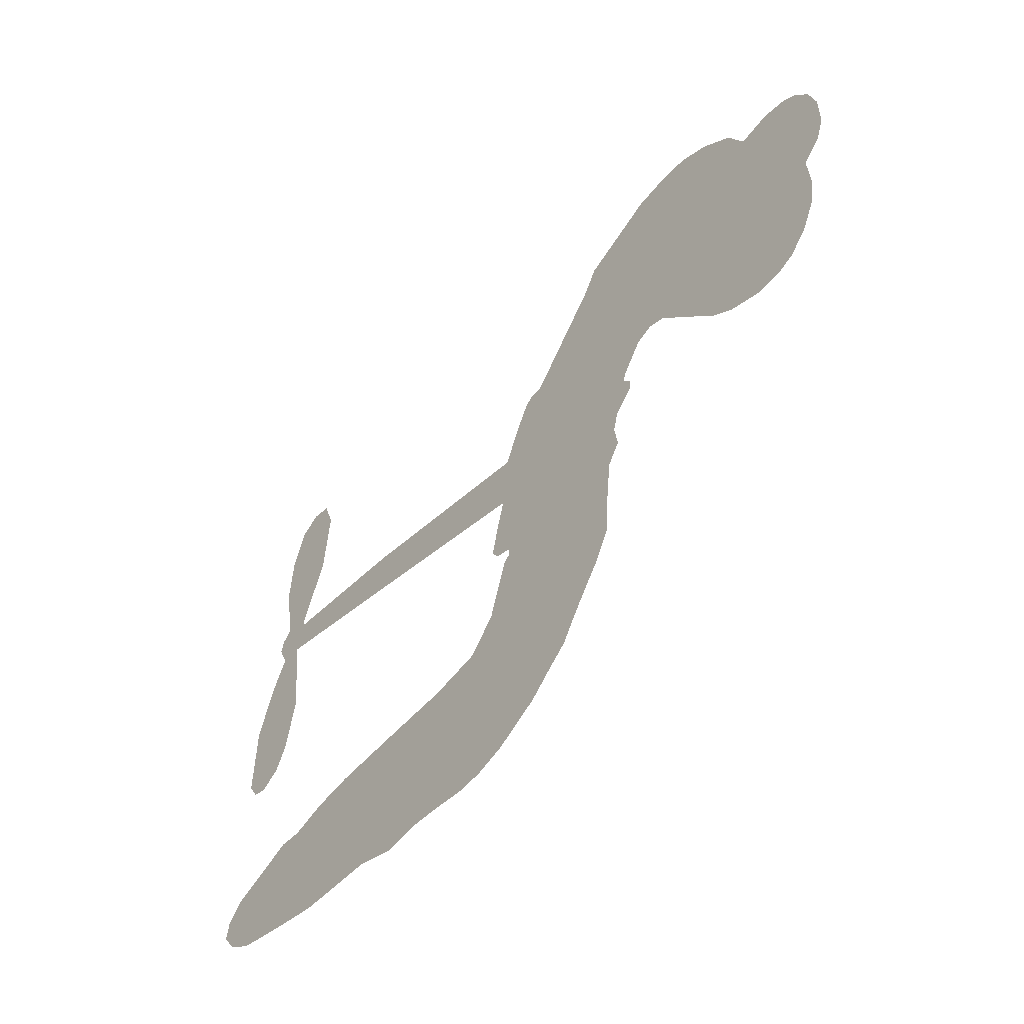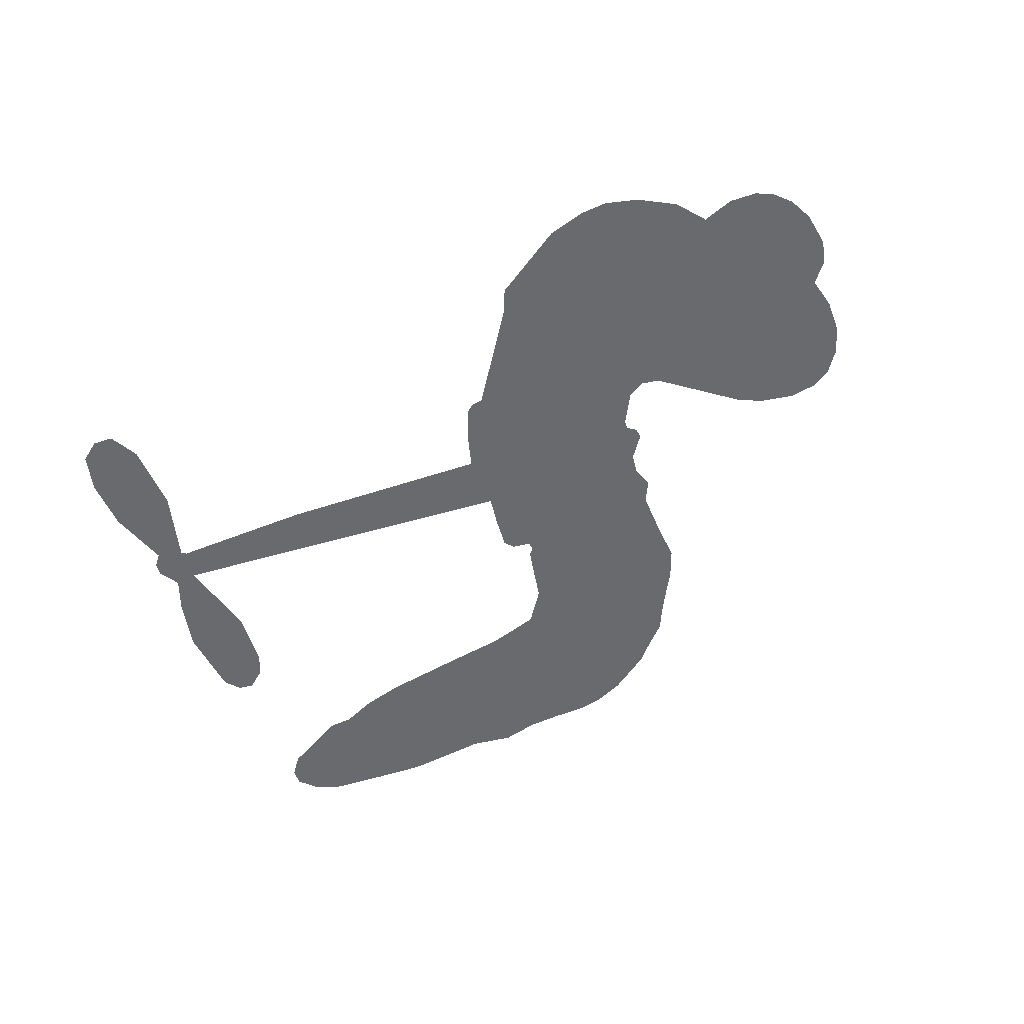
<metadata>
{"format":"obj","ext":"obj","renderer":"f3d","projection":"perspective","resolution":1024,"background":"white","views":[{"elev":-48.6,"azim":-129.2,"up":"+Y"},{"elev":-53.1,"azim":-151.0,"up":"+Z"}]}
</metadata>
<code>
v -479.5 16.77 0
v -480.2 21.93 0
v -479.8 27.07 0
v -482.8 30 0
v -484.1 33.52 0
v -483.9 38.98 0
v -482.6 42.84 0
v -480.4 45.61 0
v -477.9 47.2 0
v -473.7 47.92 0
v -468.7 46.84 0
v -465.8 51.63 0
v -460.5 55.55 0
v -455.6 57.54 0
v -451.2 57.83 0
v -445.1 56.92 0
v -433 51.19 0
v -430.7 47.41 0
v -418.6 33.71 0
v -416.7 33.68 0
v -415.1 32.62 0
v -410.2 22.6 0
v -376.2 28.22 0
v -352.9 30.59 0
v -352.2 31.26 0
v -357 42.51 0
v -358.2 53.85 0
v -356.3 58.88 0
v -353 59.43 0
v -349.4 57.43 0
v -347 51.33 0
v -346.2 42.89 0
v -348 32.74 0
v -346.3 31.08 0
v -345.7 29.07 0
v -347.4 25.54 0
v -344.4 20.09 0
v -341.3 11.78 0
v -340.8 -0.006993 0
v -342.6 -2.67 0
v -345 -3.266 0
v -348.5 -1.124 0
v -350.5 2.505 0
v -352.5 11.34 0
v -351.1 25.52 0
v -409.1 13.53 0
v -406.6 3.726 0
v -407.6 2.128 0
v -410.5 1.359 0
v -410.5 0.04899 0
v -409.5 -0.9253 0
v -406.3 -10.14 0
v -401.9 -15.05 0
v -393.2 -16.59 0
v -369.7 -17.64 0
v -362.8 -18.68 0
v -357 -20.49 0
v -353.1 -20.33 0
v -341.9 -24.83 0
v -339.1 -27.8 0
v -338.6 -30.49 0
v -340.7 -33.36 0
v -345 -35.75 0
v -362.4 -38.75 0
v -376 -38.81 0
v -382.7 -40.58 0
v -388.7 -39.81 0
v -399.5 -40.55 0
v -403.8 -40.19 0
v -408.7 -38.68 0
v -415.9 -34.69 0
v -423 -28.81 0
v -430.4 -18.14 0
v -432.9 -13.59 0
v -434.2 -0.02184 0
v -436.4 3.121 0
v -435.7 6.674 0
v -436.5 9.683 0
v -439.8 13.17 0
v -439.7 14.74 0
v -438.5 15.92 0
v -438.7 17.24 0
v -442.2 21.95 0
v -445 23.05 0
v -447.8 22.24 0
v -458.2 11.92 0
v -461.9 9.528 0
v -467.2 7.821 0
v -471.6 8.062 0
v -474.5 9.339 0
v -477.5 12.61 0
v -380.1 19.58 0
v -351.4 29.71 0
v -436.2 17.07 0
v -412.6 0.7928 0
v -407.9 -5.45 0
v -437.8 13.91 0
v -417.6 30.63 0
v -407.7 8.581 0
v -365.6 22.57 0
v -349.9 31.48 0
v -358.4 24.05 0
v -354.7 24.79 0
v -438.1 11.42 0
v -412.3 3.649 0
v -354.6 36.89 0
v -348.6 28.94 0
v -351.4 34.93 0
v -342.4 -29.83 0
v -344.7 0.6331 0
v -437.2 21.55 0
v -411.3 -2.274 0
v -435.4 12.3 0
v -470.8 13.74 0
v -476.4 41.98 0
v -447.9 27.41 0
v -412.4 27.66 0
v -409.5 4.496 0
v -364.6 29.42 0
v -358.7 30.01 0
v -417.3 3.218 0
v -423.6 30.66 0
v -431.8 9.318 0
v -441.6 27.41 0
v -412.2 8.419 0
v -353.6 27.62 0
v -417 -2.626 0
v -356.9 27.31 0
v -360.3 26.93 0
v -431.3 4.06 0
v -354.7 -27.42 0
v -351.8 18.44 0
v -353.9 55.09 0
v -347.1 37.82 0
v -341.1 5.888 0
v -477.2 34.05 0
v -362 23.31 0
v -354.9 -23.64 0
v -349.2 21.77 0
v -361.6 -25.71 0
v -347.5 -22.62 0
v -350.9 -25.35 0
v -452.9 49.94 0
v -400.9 -32.03 0
v -474.7 16.53 0
v -463.9 16.63 0
v -479.8 39.75 0
v -428.6 20.94 0
v -413.7 -9.29 0
v -357.6 48.18 0
v -351.1 39.06 0
v -479.1 30.78 0
v -472.8 27.71 0
v -475.2 30.73 0
v -468.6 33.44 0
v -472.9 34.35 0
v -353.7 -37.34 0
v -346.5 -27.3 0
v -453.2 54.12 0
v -438.6 45.23 0
v -401.3 -36.51 0
v -461.8 13.4 0
v -453 17.08 0
v -466.3 12.75 0
v -433 20.06 0
v -410 -8.424 0
v -410.1 -14.72 0
v -471.4 31.04 0
v -466.2 26.8 0
v -469.4 40.13 0
v -475.3 37.86 0
v -457.4 51.73 0
v -448 52.36 0
v -434.9 47.42 0
v -394.1 -40.05 0
v -405.8 -33.98 0
v -431.7 15.39 0
v -432.4 28.09 0
v -470.1 36.66 0
v -464.6 37.28 0
v -439.1 54.05 0
v -439.3 24.58 0
v -398 -34.55 0
v -394.9 -28.16 0
v -433.8 24.16 0
v -438.8 49.64 0
v -424.7 40.6 0
v -437 27.48 0
v -443.2 51.58 0
v -439.4 35.48 0
v -432.8 39.92 0
v -439.4 31.14 0
v -432.8 43.96 0
v -434.1 33.37 0
v -445.4 33.23 0
v -427.7 44.01 0
v -442.9 30.68 0
v -428.7 40.1 0
v -430.5 36 0
v -426.1 36.54 0
v -427.8 32.43 0
v -421.6 37.16 0
v -427.4 27.58 0
v -423.4 34.17 0
v -444.7 26.3 0
v -415.7 0.252 0
v -419.3 0.3382 0
v -423.6 5.718 0
v -423.3 -4.749 0
v -350.3 53.55 0
v -353.7 50.53 0
v -353.5 45.76 0
v -469.3 19.87 0
v -467.9 16.3 0
v -419.5 21.67 0
v -476 24.11 0
v -454.4 24.74 0
v -406.1 -14.13 0
v -406.9 -21.39 0
v -404.3 -18.15 0
v -408.1 -17.87 0
v -414.7 -19.68 0
v -410.9 -20.72 0
v -400.6 -24.11 0
v -415 -26.89 0
v -403.3 -21.65 0
v -405.5 -26.95 0
v -398.8 -19.51 0
v -413.8 -23.26 0
v -426.6 -23.39 0
v -410.2 -26.32 0
v -472 43.79 0
v -472.9 40.42 0
v -461.6 51.53 0
v -463.8 47.17 0
v -459.3 47.66 0
v -461 41.97 0
v -448.2 57.37 0
v -450.1 54.88 0
v -405.6 -37.47 0
v -410.9 -34.09 0
v -463.1 31.7 0
v -442.1 55.48 0
v -446.9 44.14 0
v -428 6.927 0
v -426.8 2.203 0
v -424.1 13.63 0
v -427.9 11.39 0
v -424.4 9.656 0
v -419.3 8.416 0
v -424.8 -12.36 0
v -353.3 42.04 0
v -349.9 44.06 0
v -346.6 47.11 0
v -350.1 48.9 0
v -471.3 17.1 0
v -473.5 20.72 0
v -470.6 23.98 0
v -414.8 23.56 0
v -422.5 25.7 0
v -476.4 27.51 0
v -450.6 24.79 0
v -452.5 29.47 0
v -450.4 19.66 0
v -458.5 17.86 0
v -454.2 20.83 0
v -458.6 22.55 0
v -458.8 28.08 0
v -404.3 -30.49 0
v -401.2 -28.02 0
v -408.4 -30.15 0
v -412.7 -30.3 0
v -395.9 -23.53 0
v -381.1 -17.07 0
v -394.6 -20 0
v -391.4 -23.35 0
v -387 -16.81 0
v -390.4 -27.84 0
v -392.1 -31.68 0
v -383.2 -24.56 0
v -390.4 -19.67 0
v -395.7 -31.72 0
v -390.2 -35.65 0
v -387.4 -25.1 0
v -385.9 -20.95 0
v -385.3 -36.17 0
v -381.8 -20.95 0
v -384.2 -30.25 0
v -375.6 -25.6 0
v -388 -31.42 0
v -375.4 -17.37 0
v -379.3 -24.06 0
v -380.5 -28.13 0
v -376.1 -21.44 0
v -379.4 -33.96 0
v -370.5 -23.22 0
v -397.5 -15.85 0
v -466 43.17 0
v -465.4 34.08 0
v -466.4 30.81 0
v -462 34.97 0
v -461.2 38.42 0
v -458.9 32.21 0
v -454.8 39.76 0
v -458.4 35.91 0
v -454.6 33.45 0
v -450 33.28 0
v -447.7 30.78 0
v -447.6 38.48 0
v -452.2 36.65 0
v -446.2 48.42 0
v -450.1 46.85 0
v -442.9 45.69 0
v -454.9 45.33 0
v -451.1 42.46 0
v -443.3 40.78 0
v -422.9 1.925 0
v -425 -1.24 0
v -433.4 -6.809 0
v -429.7 -1.322 0
v -433.8 -3.437 0
v -430.4 -4.791 0
v -429.2 -9.614 0
v -420.3 5.187 0
v -415.6 6.708 0
v -416 11.63 0
v -428.7 -14.33 0
v -418.8 -22.81 0
v -477.1 19.75 0
v -416.3 27.04 0
v -426.1 23.94 0
v -429.9 24.67 0
v -424 19.64 0
v -420.5 28.61 0
v -455.6 14.5 0
v -455.5 27.88 0
v -462.6 28.01 0
v -463 23.51 0
v -466.9 22.89 0
v -381.6 -36.97 0
v -376 -30.45 0
v -464 40.53 0
v -458.3 44.28 0
v -444 36.91 0
v -425.1 -8.361 0
v -419.5 -10.01 0
v -433.2 -10.19 0
v -412.4 12.43 0
v -411.7 17.83 0
v -420 12.9 0
v -416.6 17.04 0
v -419.1 24.97 0
v -427.3 16.7 0
v -461.8 19.86 0
v -375.2 -34.64 0
v -369.2 -38.8 0
v -368.5 -31.44 0
v -372.6 -38.81 0
v -370.9 -34.97 0
v -366.5 -35.39 0
v -372.3 -31.42 0
v -370.5 -27.53 0
v -362.7 -31.2 0
v -366.3 -25.58 0
v -363.9 -22.47 0
v -360.2 -22.29 0
v -366.2 -18.17 0
v -394.6 16.56 0
v -393.2 25.42 0
v -414.3 20.1 0
v -420.7 17.1 0
v -362.7 -34.98 0
v -357.3 -33.06 0
v -358 -38.09 0
v -350.5 -30.47 0
v -367.4 -21.49 0
v -401.9 15.05 0
v -354.2 -31.03 0
v -349.3 -36.56 0
v -351.9 -33.91 0
v -347.7 -33.09 0
v -401.7 24.01 0
v -408.8 19.54 0
v -405.9 23.3 0
v -346.3 5.599 0
v -343.8 8.716 0
v -347 13.85 0
v -351.5 6.925 0
v -348.1 9.507 0
v -480.8 35.84 0
v -413.8 -5.274 0
v -417.6 -6.564 0
v -435.7 37.11 0
v -436.9 41.23 0
v -431.2 31.37 0
v -419.4 -31.68 0
v -419 -27.71 0
v -372.6 -20.02 0
v -424.3 -17.98 0
v -419.4 -18.17 0
v -415.5 -14.64 0
v -421.6 -14.85 0
v -412.9 -12.58 0
v -418.6 -13.2 0
v -365.8 -29.13 0
v -358.7 -29.01 0
v -358 -25.52 0
v -403.1 19.56 0
v -405.5 14.29 0
v -398.8 18.34 0
v -397.4 24.72 0
v -387.4 18.07 0
v -395.2 20.92 0
v -391 17.32 0
v -384.7 26.82 0
v -390.1 21.92 0
v -385.5 22.27 0
v -389 26.12 0
v -383.7 18.82 0
v -342.9 15.94 0
v -347.8 17.84 0
v -352.1 14.89 0
v -439.9 39.11 0
v -428.5 -20.76 0
v -422.7 -21.59 0
v -424.7 -26.08 0
v -421.3 -25.34 0
v -406 17.68 0
v -370.4 28.82 0
v -367.2 26.32 0
v -372.9 21.08 0
v -369.2 21.82 0
v -371.8 25 0
v -375.9 24.02 0
v -380.5 27.52 0
v -381.5 23.5 0
v -393.8 -35.07 0
v -397 -38.06 0
f 112 206 391
f 186 160 174
f 75 130 76
f 203 122 201
f 105 121 206
f 45 107 93
f 51 50 112
f 123 78 77
f 89 88 114
f 125 118 99
f 1 91 145
f 162 164 87
f 25 108 106
f 43 42 110
f 80 79 97
f 126 93 24
f 58 138 142
f 179 299 180
f 128 129 102
f 105 125 325
f 52 166 167
f 143 159 172
f 240 176 70
f 142 138 131
f 176 240 161
f 223 231 219
f 59 158 109
f 95 112 50
f 117 21 98
f 113 94 97
f 97 104 113
f 104 78 113
f 349 383 22
f 166 112 391
f 105 95 49
f 74 73 327
f 51 112 96
f 82 94 111
f 107 34 101
f 52 218 53
f 323 345 322
f 203 260 122
f 90 89 114
f 167 221 218
f 145 256 257
f 91 90 114
f 298 232 170
f 98 19 334
f 282 183 437
f 77 76 130
f 4 3 152
f 152 5 4
f 56 365 366
f 45 126 103
f 115 9 8
f 8 7 147
f 45 139 36
f 106 151 252
f 147 7 6
f 381 158 375
f 114 145 91
f 246 208 245
f 136 154 156
f 10 9 115
f 19 122 334
f 205 83 124
f 17 174 18
f 84 205 116
f 165 111 94
f 182 83 111
f 162 146 164
f 239 15 159
f 206 207 127
f 129 137 102
f 236 234 235
f 350 250 326
f 172 159 14
f 180 302 342
f 126 45 93
f 322 318 320
f 239 238 15
f 211 150 212
f 5 152 390
f 136 152 154
f 25 93 101
f 31 30 210
f 107 45 36
f 124 192 197
f 161 183 144
f 119 430 137
f 120 119 129
f 296 364 376
f 359 361 355
f 287 274 285
f 363 373 406
f 276 285 281
f 50 49 95
f 53 218 220
f 275 54 297
f 49 48 118
f 126 128 103
f 274 287 294
f 58 57 138
f 78 123 113
f 407 406 131
f 118 105 49
f 375 158 142
f 68 161 69
f 61 109 62
f 421 139 132
f 109 60 59
f 166 52 96
f 423 394 160
f 60 109 61
f 348 349 351
f 85 84 116
f 141 58 142
f 162 87 86
f 43 110 385
f 134 32 151
f 386 385 135
f 110 42 41
f 110 135 385
f 102 103 128
f 57 366 407
f 40 110 41
f 40 39 110
f 421 387 420
f 119 137 129
f 141 158 59
f 37 36 139
f 105 206 95
f 47 118 48
f 94 81 97
f 95 206 112
f 430 433 432
f 432 100 430
f 413 416 369
f 82 81 94
f 177 165 94
f 98 20 19
f 98 21 20
f 97 79 104
f 63 62 109
f 108 151 106
f 117 330 259
f 210 133 211
f 93 107 101
f 83 82 111
f 259 22 117
f 348 99 46
f 47 99 118
f 24 93 25
f 132 139 45
f 35 34 107
f 126 24 128
f 101 34 33
f 118 125 105
f 130 123 77
f 115 8 147
f 128 24 120
f 108 101 33
f 27 133 28
f 108 33 134
f 255 253 254
f 185 111 165
f 28 133 29
f 133 30 29
f 129 128 120
f 110 39 135
f 159 15 14
f 145 114 256
f 193 160 394
f 101 108 25
f 389 388 385
f 36 35 107
f 168 154 153
f 81 80 97
f 372 373 363
f 151 108 134
f 214 114 164
f 145 257 329
f 163 265 335
f 179 233 171
f 390 6 5
f 147 390 171
f 113 123 177
f 177 123 248
f 209 346 392
f 397 396 225
f 261 154 152
f 27 150 211
f 253 252 151
f 152 136 390
f 3 2 216
f 168 169 300
f 261 152 3
f 168 156 154
f 261 153 154
f 234 236 172
f 179 156 155
f 147 171 115
f 64 374 372
f 375 380 381
f 141 142 158
f 142 131 375
f 172 14 13
f 143 173 239
f 308 205 197
f 196 198 187
f 283 175 67
f 161 144 176
f 264 266 163
f 214 146 213
f 85 262 264
f 262 85 116
f 114 88 164
f 87 164 88
f 177 94 113
f 332 148 331
f 112 166 96
f 166 149 403
f 346 209 345
f 223 219 221
f 169 168 153
f 155 156 168
f 265 162 86
f 162 265 146
f 179 180 170
f 11 10 232
f 136 156 171
f 171 156 179
f 12 234 13
f 172 13 234
f 173 311 189
f 189 311 313
f 16 173 189
f 200 198 199
f 288 280 284
f 183 282 144
f 270 184 224
f 70 176 241
f 245 248 123
f 148 165 177
f 188 194 192
f 188 182 185
f 179 155 299
f 179 170 233
f 299 300 242
f 301 302 180
f 188 192 124
f 17 181 186
f 83 182 124
f 438 161 68
f 437 283 279
f 288 290 286
f 220 226 228
f 332 165 148
f 188 185 178
f 17 186 174
f 189 186 181
f 174 193 18
f 185 182 111
f 202 187 200
f 182 188 124
f 16 189 243
f 311 173 312
f 189 313 186
f 194 190 192
f 18 193 196
f 194 188 178
f 190 195 197
f 160 193 174
f 198 196 193
f 122 204 201
f 393 194 199
f 160 313 316
f 304 314 343
f 190 197 192
f 198 193 191
f 197 195 308
f 199 191 393
f 198 191 199
f 395 194 178
f 198 200 187
f 201 200 199
f 204 19 202
f 395 199 194
f 201 395 203
f 332 178 185
f 204 202 200
f 260 331 333
f 201 204 200
f 19 204 122
f 83 205 84
f 197 205 124
f 207 206 121
f 206 127 391
f 324 317 207
f 130 320 246
f 250 350 249
f 123 130 245
f 127 207 209
f 207 121 324
f 30 133 210
f 133 27 211
f 150 26 212
f 210 211 255
f 252 212 26
f 253 255 212
f 146 354 339
f 258 153 216
f 146 214 164
f 256 214 213
f 353 247 333
f 348 46 349
f 2 1 329
f 216 257 258
f 307 263 308
f 354 267 338
f 52 167 218
f 221 220 218
f 221 167 223
f 269 270 227
f 219 226 220
f 53 220 228
f 167 222 223
f 219 220 221
f 402 400 404
f 328 225 229
f 222 229 223
f 269 227 271
f 226 227 224
f 224 273 228
f 397 72 396
f 71 70 241
f 227 226 219
f 226 224 228
f 223 229 231
f 144 269 176
f 273 224 184
f 297 53 228
f 399 251 327
f 231 229 225
f 400 402 399
f 426 427 425
f 71 241 272
f 219 231 227
f 10 115 232
f 233 115 171
f 170 232 233
f 115 233 232
f 11 235 12
f 234 12 235
f 11 232 298
f 236 143 172
f 235 11 298
f 235 237 343
f 299 301 180
f 237 302 304
f 143 239 159
f 173 16 238
f 173 238 239
f 70 69 240
f 161 240 69
f 176 269 271
f 271 231 272
f 338 268 337
f 262 263 217
f 314 312 143
f 189 181 243
f 316 313 244
f 246 245 130
f 249 248 245
f 319 322 321
f 318 207 317
f 250 249 208
f 215 260 333
f 249 245 208
f 248 247 353
f 250 208 324
f 247 248 249
f 325 250 324
f 325 326 250
f 230 399 424
f 400 222 401
f 106 252 26
f 253 151 32
f 255 254 31
f 212 252 253
f 210 255 31
f 253 32 254
f 212 255 211
f 214 256 114
f 257 256 213
f 257 213 258
f 216 2 329
f 339 258 213
f 169 153 258
f 330 117 98
f 326 351 350
f 331 260 203
f 259 330 352
f 3 216 261
f 153 261 216
f 263 262 116
f 266 264 262
f 310 304 305
f 301 242 303
f 265 266 267
f 266 262 217
f 267 266 217
f 265 163 266
f 268 267 217
f 268 338 267
f 263 336 217
f 268 303 337
f 270 269 144
f 227 231 271
f 270 144 282
f 227 270 224
f 272 231 225
f 176 271 241
f 272 225 396
f 241 271 272
f 184 278 276
f 228 273 275
f 276 284 285
f 285 274 277
f 273 276 275
f 284 276 278
f 184 276 273
f 54 275 281
f 175 283 437
f 276 281 275
f 279 184 282
f 278 184 279
f 437 279 282
f 290 288 284
f 376 398 296
f 277 54 281
f 282 184 270
f 438 183 161
f 66 286 67
f 67 286 283
f 279 290 278
f 284 280 285
f 285 280 287
f 277 281 285
f 340 65 295
f 278 290 284
f 292 287 280
f 294 287 292
f 340 286 66
f 341 293 295
f 292 280 293
f 358 359 355
f 279 283 290
f 286 290 283
f 293 280 288
f 291 294 398
f 294 292 289
f 295 293 288
f 289 292 293
f 294 289 296
f 294 291 274
f 340 288 286
f 293 341 289
f 361 362 341
f 365 376 364
f 342 170 180
f 275 297 228
f 237 235 298
f 300 299 155
f 301 299 242
f 168 300 155
f 337 300 169
f 242 337 303
f 342 302 237
f 305 301 303
f 311 312 244
f 336 303 268
f 307 310 306
f 301 305 302
f 305 303 306
f 303 336 306
f 304 302 305
f 307 306 263
f 305 306 310
f 308 263 116
f 307 195 309
f 308 116 205
f 195 307 308
f 309 344 316
f 309 244 315
f 307 309 310
f 315 310 309
f 312 173 143
f 313 311 244
f 314 143 236
f 315 312 314
f 244 309 316
f 186 313 160
f 343 314 236
f 315 314 304
f 315 304 310
f 244 312 315
f 344 309 195
f 393 394 423
f 208 246 317
f 318 317 246
f 75 320 130
f 207 318 209
f 323 251 345
f 320 318 246
f 320 321 322
f 322 319 323
f 320 75 321
f 318 322 209
f 347 74 323
f 327 323 74
f 317 324 208
f 325 324 121
f 105 325 121
f 326 325 125
f 348 326 125
f 350 247 249
f 230 425 399
f 323 327 251
f 427 397 328
f 73 399 327
f 145 329 1
f 216 329 257
f 334 330 98
f 215 352 260
f 332 331 203
f 331 148 333
f 178 332 203
f 332 185 165
f 353 333 148
f 371 247 350
f 122 260 334
f 334 260 352
f 336 263 306
f 265 86 335
f 268 217 336
f 300 337 242
f 337 169 338
f 169 258 339
f 265 354 146
f 146 339 213
f 169 339 338
f 65 340 66
f 288 340 295
f 65 355 295
f 341 295 355
f 237 298 342
f 170 342 298
f 235 343 236
f 304 343 237
f 195 190 344
f 423 344 190
f 346 345 251
f 322 345 209
f 399 425 400
f 391 392 149
f 99 348 125
f 323 319 347
f 413 410 368
f 259 370 22
f 215 351 370
f 326 348 351
f 371 333 247
f 370 351 349
f 371 215 333
f 259 352 215
f 334 352 330
f 148 177 353
f 248 353 177
f 267 354 265
f 339 354 338
f 360 363 357
f 289 341 362
f 357 359 360
f 358 356 359
f 364 140 365
f 360 359 356
f 355 65 358
f 361 359 357
f 356 64 360
f 364 405 140
f 361 357 362
f 355 361 341
f 357 363 405
f 289 362 296
f 360 64 372
f 374 157 373
f 296 362 364
f 362 357 405
f 366 365 140
f 398 376 55
f 366 140 407
f 56 366 57
f 417 415 418
f 365 56 367
f 428 384 383
f 22 370 349
f 215 370 259
f 350 351 371
f 215 371 351
f 373 157 380
f 363 360 372
f 378 375 131
f 373 378 406
f 372 374 373
f 381 380 379
f 365 367 376
f 55 376 367
f 377 410 408
f 46 383 349
f 406 378 131
f 373 380 378
f 63 381 379
f 380 375 378
f 157 379 380
f 63 109 381
f 158 381 109
f 408 382 384
f 22 383 384
f 386 135 38
f 377 408 428
f 428 46 409
f 385 386 389
f 387 386 38
f 389 44 388
f 421 420 37
f 422 44 387
f 386 387 389
f 43 385 388
f 44 389 387
f 171 390 136
f 6 390 147
f 392 391 127
f 166 391 149
f 209 392 127
f 149 392 346
f 394 393 191
f 190 194 393
f 193 394 191
f 423 160 316
f 203 395 178
f 199 395 201
f 272 396 71
f 222 328 229
f 328 397 225
f 291 398 55
f 294 296 398
f 400 328 222
f 401 222 167
f 399 402 251
f 167 403 401
f 404 149 346
f 404 400 401
f 346 251 402
f 166 403 167
f 404 403 149
f 404 401 403
f 346 402 404
f 140 405 363
f 362 405 364
f 407 131 138
f 363 406 140
f 407 138 57
f 140 406 407
f 410 377 368
f 413 411 410
f 428 408 384
f 382 408 410
f 413 414 416
f 382 410 411
f 369 411 413
f 416 414 412
f 436 434 435
f 413 368 414
f 417 416 412
f 92 436 419
f 418 369 416
f 417 419 436
f 139 421 37
f 417 418 416
f 417 412 419
f 387 38 420
f 422 421 132
f 344 423 316
f 421 422 387
f 393 423 190
f 72 397 427
f 399 73 424
f 400 425 328
f 425 427 328
f 425 230 426
f 72 427 426
f 46 428 383
f 377 428 409
f 119 429 430
f 137 430 100
f 432 433 431
f 429 23 433
f 434 431 433
f 433 430 429
f 434 433 23
f 415 417 436
f 92 431 434
f 434 436 92
f 434 23 435
f 415 436 435
f 437 183 438
f 68 175 438
f 437 438 175

</code>
